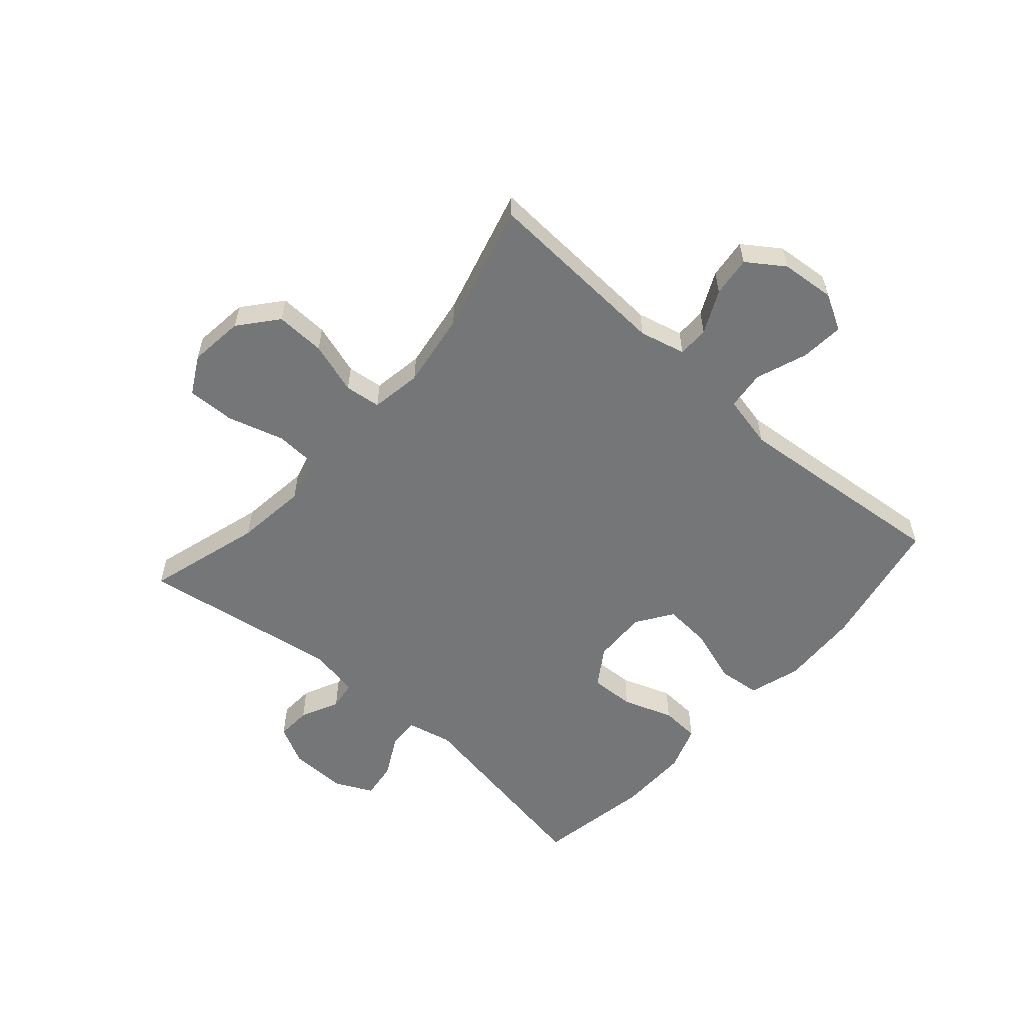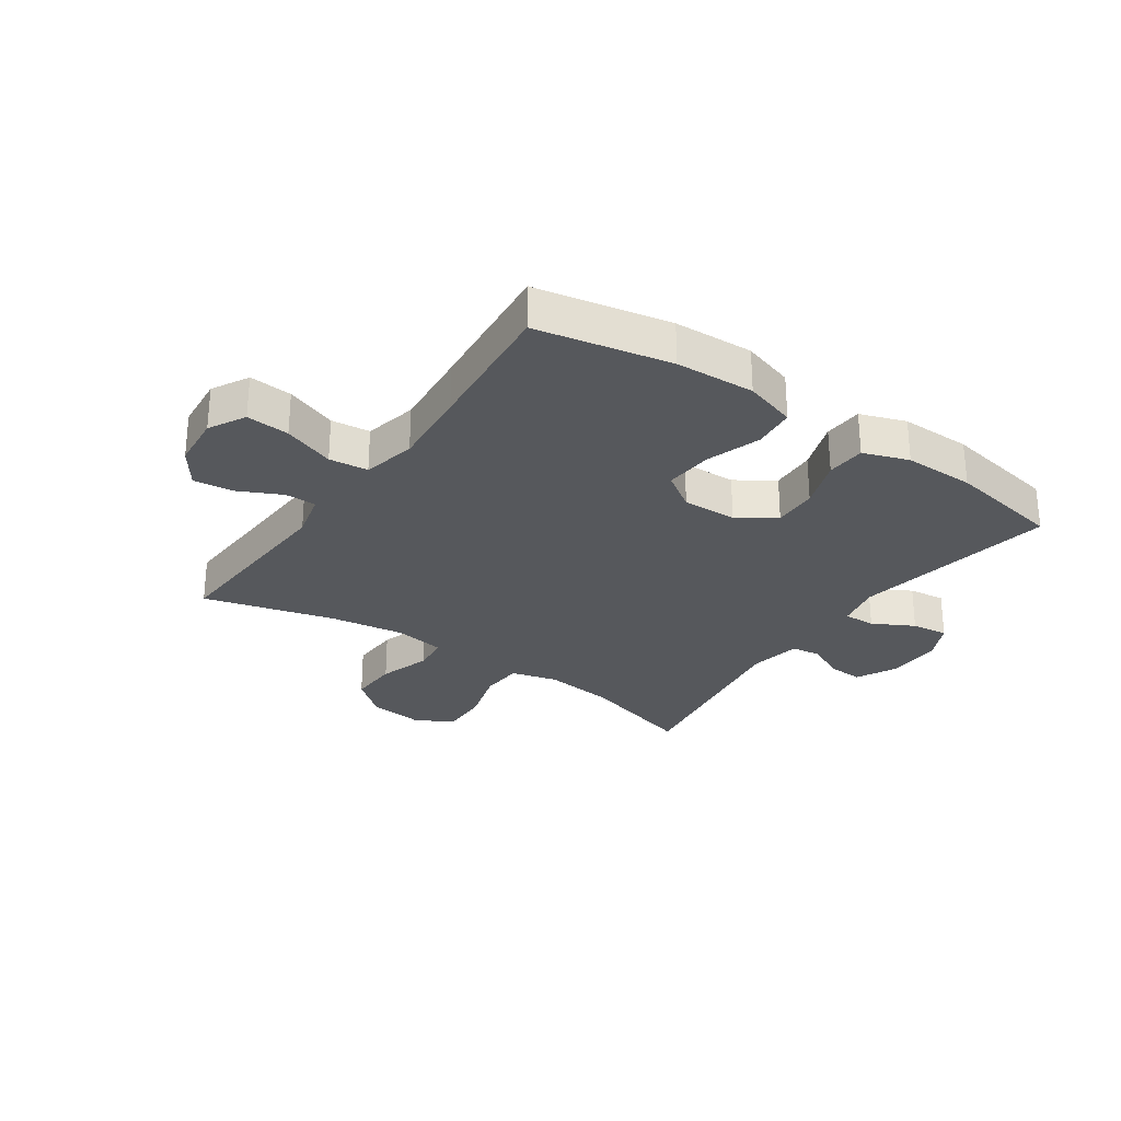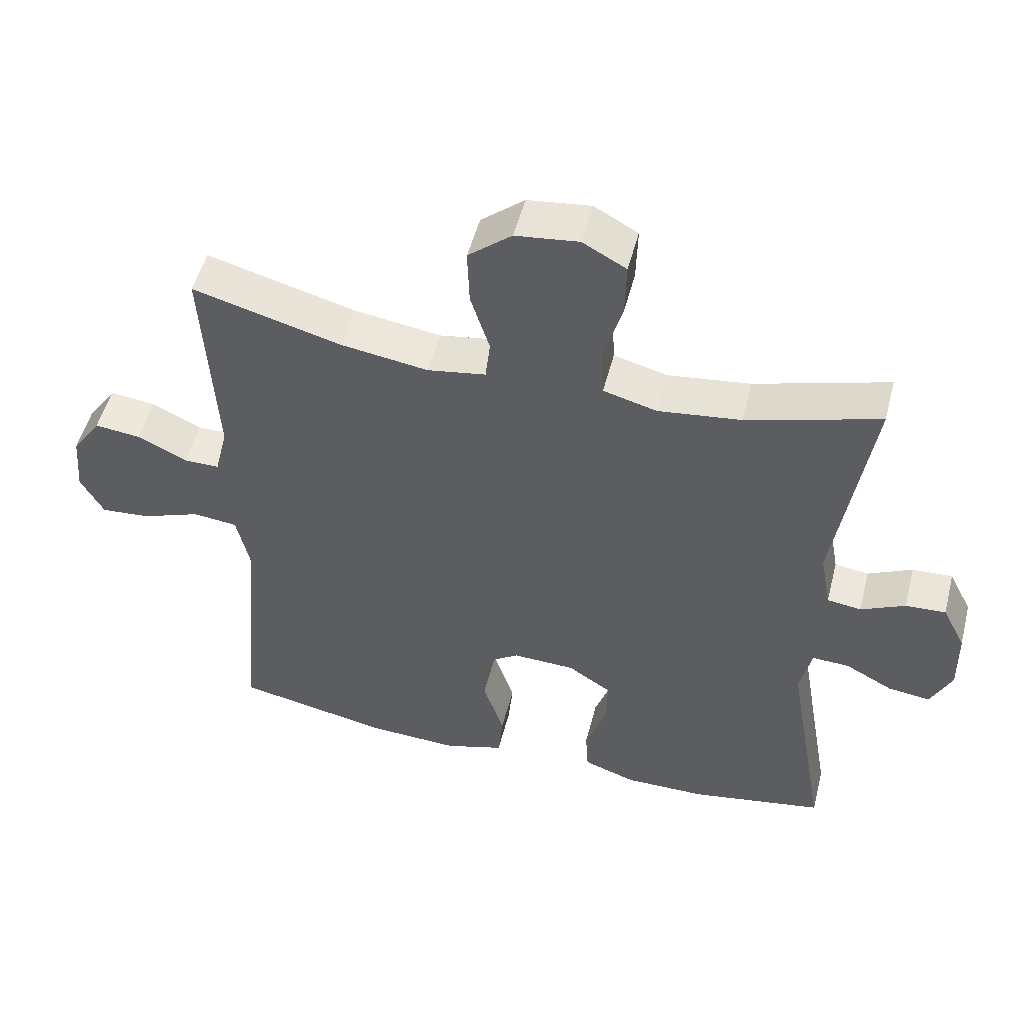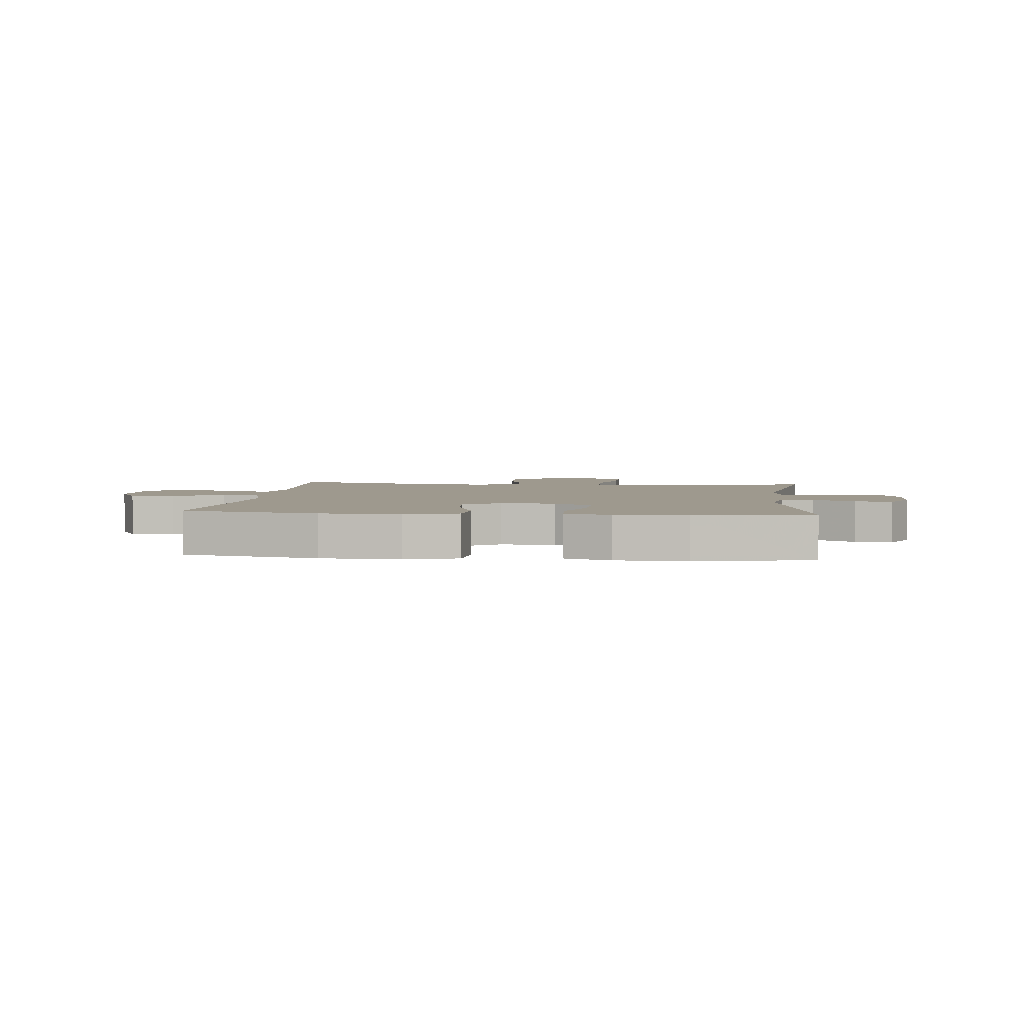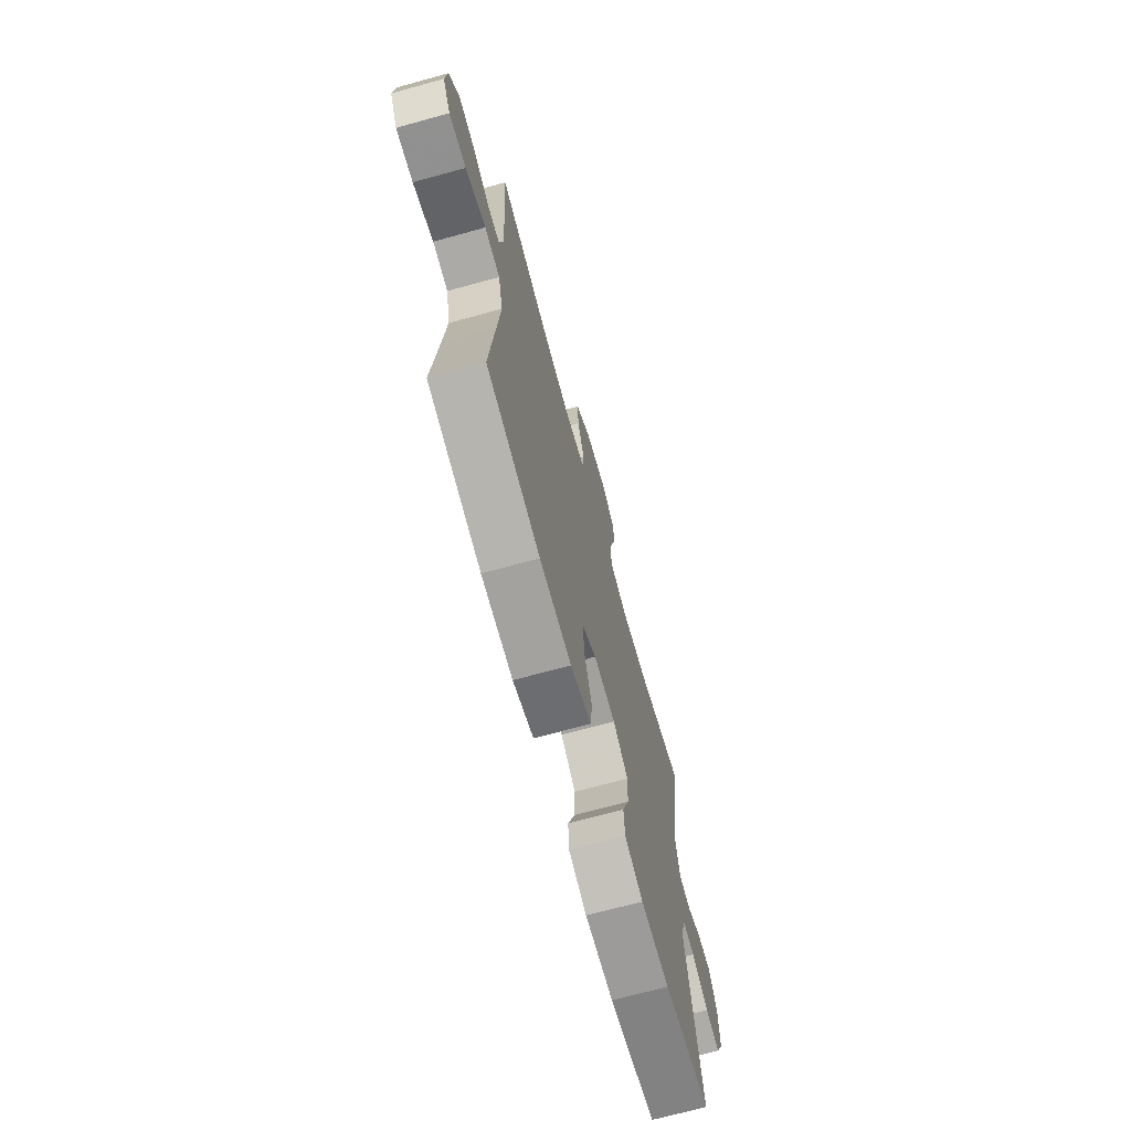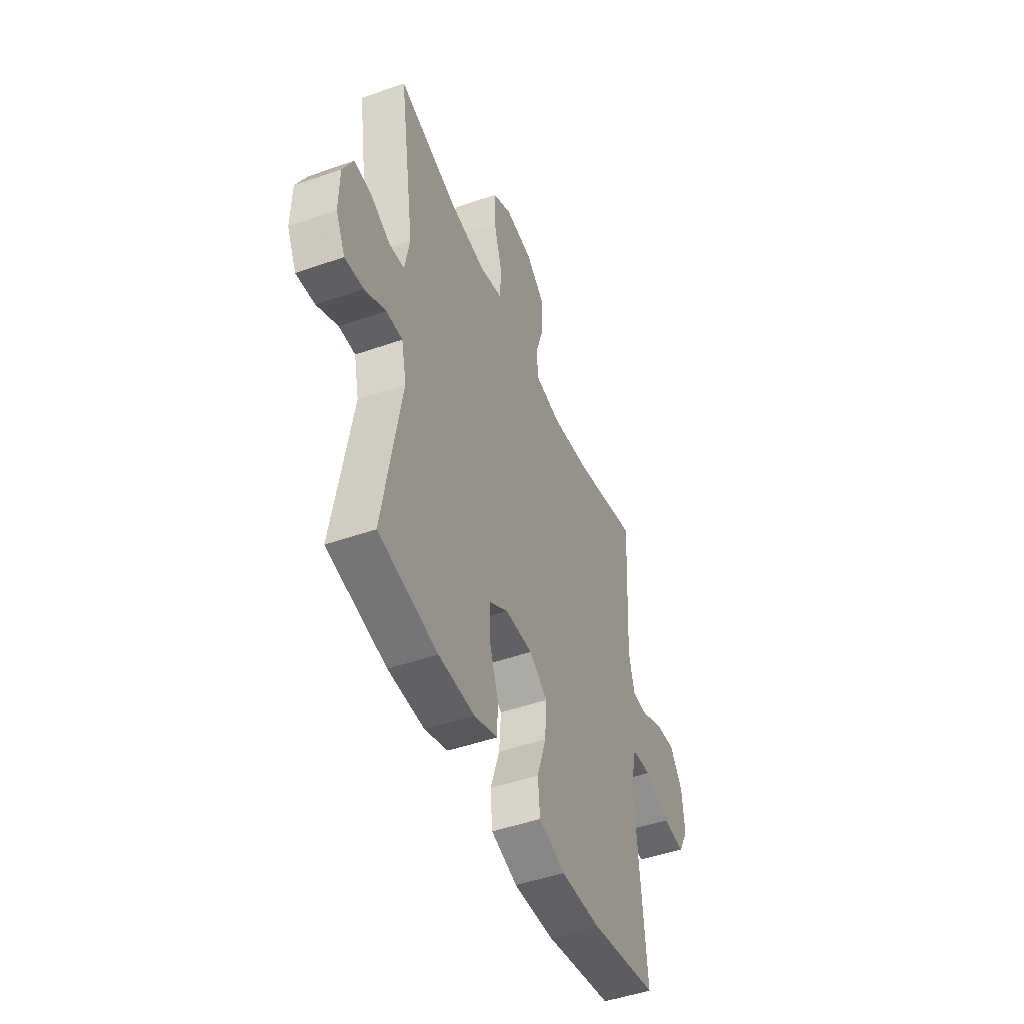
<metadata>
{"format":"obj","ext":"obj","renderer":"f3d","projection":"perspective","resolution":1024,"background":"white","views":[{"elev":-56.7,"azim":48.7,"up":"+Y"},{"elev":-28.2,"azim":145.4,"up":"+Y"},{"elev":51.2,"azim":-165.7,"up":"+Z"},{"elev":3.5,"azim":-174.0,"up":"+Y"},{"elev":-70.2,"azim":105.4,"up":"+Z"},{"elev":-47.6,"azim":-68.4,"up":"+Z"}]}
</metadata>
<code>
v 0.5 0.07 -0.5
v 0.273 0.07 -0.545
v 0.139 0.07 -0.551
v 0.051 0.07 -0.524
v 0.044 0.07 -0.452
v 0.075 0.07 -0.359
v 0.081 0.07 -0.278
v 0.02 0.07 -0.237
v -0.072 0.07 -0.24
v -0.136 0.07 -0.282
v -0.133 0.07 -0.358
v -0.103 0.07 -0.443
v -0.107 0.07 -0.509
v -0.184 0.07 -0.536
v -0.304 0.07 -0.535
v -0.5 0.07 -0.5
v -0.44 0.07 -0.155
v -0.457 0.07 -0.078
v -0.511 0.07 -0.08
v -0.581 0.07 -0.117
v -0.643 0.07 -0.125
v -0.674 0.07 -0.061
v -0.672 0.07 0.035
v -0.638 0.07 0.102
v -0.579 0.07 0.099
v -0.514 0.07 0.068
v -0.464 0.07 0.075
v -0.448 0.07 0.162
v -0.5 0.07 0.5
v -0.305 0.07 0.443
v -0.184 0.07 0.428
v -0.105 0.07 0.449
v -0.101 0.07 0.521
v -0.129 0.07 0.617
v -0.131 0.07 0.698
v -0.067 0.07 0.733
v 0.026 0.07 0.722
v 0.09 0.07 0.669
v 0.087 0.07 0.585
v 0.059 0.07 0.497
v 0.066 0.07 0.436
v 0.152 0.07 0.422
v 0.28 0.07 0.441
v 0.5 0.07 0.5
v 0.482 0.07 0.181
v 0.501 0.07 0.103
v 0.554 0.07 0.103
v 0.627 0.07 0.138
v 0.695 0.07 0.146
v 0.738 0.07 0.084
v 0.746 0.07 -0.007
v 0.712 0.07 -0.069
v 0.639 0.07 -0.063
v 0.552 0.07 -0.031
v 0.486 0.07 -0.038
v 0.466 0.07 -0.128
v 0.478 0.07 -0.264
v 0.5 0 -0.5
v 0.273 0 -0.545
v 0.139 0 -0.551
v 0.051 0 -0.524
v 0.044 0 -0.452
v 0.075 0 -0.359
v 0.081 0 -0.278
v 0.02 0 -0.237
v -0.072 0 -0.24
v -0.136 0 -0.282
v -0.133 0 -0.358
v -0.103 0 -0.443
v -0.107 0 -0.509
v -0.184 0 -0.536
v -0.304 0 -0.535
v -0.5 0 -0.5
v -0.44 0 -0.155
v -0.457 0 -0.078
v -0.511 0 -0.08
v -0.581 0 -0.117
v -0.643 0 -0.125
v -0.674 0 -0.061
v -0.672 0 0.035
v -0.638 0 0.102
v -0.579 0 0.099
v -0.514 0 0.068
v -0.464 0 0.075
v -0.448 0 0.162
v -0.5 0 0.5
v -0.305 0 0.443
v -0.184 0 0.428
v -0.105 0 0.449
v -0.101 0 0.521
v -0.129 0 0.617
v -0.131 0 0.698
v -0.067 0 0.733
v 0.026 0 0.722
v 0.09 0 0.669
v 0.087 0 0.585
v 0.059 0 0.497
v 0.066 0 0.436
v 0.152 0 0.422
v 0.28 0 0.441
v 0.5 0 0.5
v 0.482 0 0.181
v 0.501 0 0.103
v 0.554 0 0.103
v 0.627 0 0.138
v 0.695 0 0.146
v 0.738 0 0.084
v 0.746 0 -0.007
v 0.712 0 -0.069
v 0.639 0 -0.063
v 0.552 0 -0.031
v 0.486 0 -0.038
v 0.466 0 -0.128
v 0.478 0 -0.264
f 52 53 54
f 51 52 54
f 50 51 54
f 49 50 54
f 48 49 54
f 47 48 54
f 46 47 54 55
f 45 46 55 56
f 43 44 45
f 42 43 45 56
f 38 39 40
f 37 38 40
f 36 37 40
f 35 36 40
f 34 35 40
f 33 34 40
f 32 33 40 41
f 42 56 57
f 41 42 57
f 32 41 57
f 31 32 57
f 24 25 26
f 23 24 26
f 22 23 26
f 21 22 26
f 20 21 26
f 19 20 26
f 18 19 26 27
f 17 18 27 28
f 15 16 17
f 14 15 17
f 13 14 17
f 12 13 17
f 11 12 17
f 10 11 17 28
f 4 5 6
f 3 4 6
f 2 3 6
f 1 2 6
f 57 1 6
f 57 6 7
f 57 7 8
f 31 57 8
f 30 31 8
f 28 29 30
f 10 28 30
f 9 10 30
f 8 9 30
f 111 110 109
f 111 109 108
f 111 108 107
f 111 107 106
f 111 106 105
f 111 105 104
f 112 111 104 103
f 113 112 103 102
f 102 101 100
f 113 102 100 99
f 97 96 95
f 97 95 94
f 97 94 93
f 97 93 92
f 97 92 91
f 97 91 90
f 98 97 90 89
f 114 113 99
f 114 99 98
f 114 98 89
f 114 89 88
f 83 82 81
f 83 81 80
f 83 80 79
f 83 79 78
f 83 78 77
f 83 77 76
f 84 83 76 75
f 85 84 75 74
f 74 73 72
f 74 72 71
f 74 71 70
f 74 70 69
f 74 69 68
f 85 74 68 67
f 63 62 61
f 63 61 60
f 63 60 59
f 63 59 58
f 63 58 114
f 64 63 114
f 65 64 114
f 65 114 88
f 65 88 87
f 87 86 85
f 87 85 67
f 87 67 66
f 87 66 65
f 1 58 59 2
f 2 59 60 3
f 3 60 61 4
f 4 61 62 5
f 5 62 63 6
f 6 63 64 7
f 7 64 65 8
f 8 65 66 9
f 9 66 67 10
f 10 67 68 11
f 11 68 69 12
f 12 69 70 13
f 13 70 71 14
f 14 71 72 15
f 15 72 73 16
f 16 73 74 17
f 17 74 75 18
f 18 75 76 19
f 19 76 77 20
f 20 77 78 21
f 21 78 79 22
f 22 79 80 23
f 23 80 81 24
f 24 81 82 25
f 25 82 83 26
f 26 83 84 27
f 27 84 85 28
f 28 85 86 29
f 29 86 87 30
f 30 87 88 31
f 31 88 89 32
f 32 89 90 33
f 33 90 91 34
f 34 91 92 35
f 35 92 93 36
f 36 93 94 37
f 37 94 95 38
f 38 95 96 39
f 39 96 97 40
f 40 97 98 41
f 41 98 99 42
f 42 99 100 43
f 43 100 101 44
f 44 101 102 45
f 45 102 103 46
f 46 103 104 47
f 47 104 105 48
f 48 105 106 49
f 49 106 107 50
f 50 107 108 51
f 51 108 109 52
f 52 109 110 53
f 53 110 111 54
f 54 111 112 55
f 55 112 113 56
f 56 113 114 57
f 57 114 58 1

</code>
